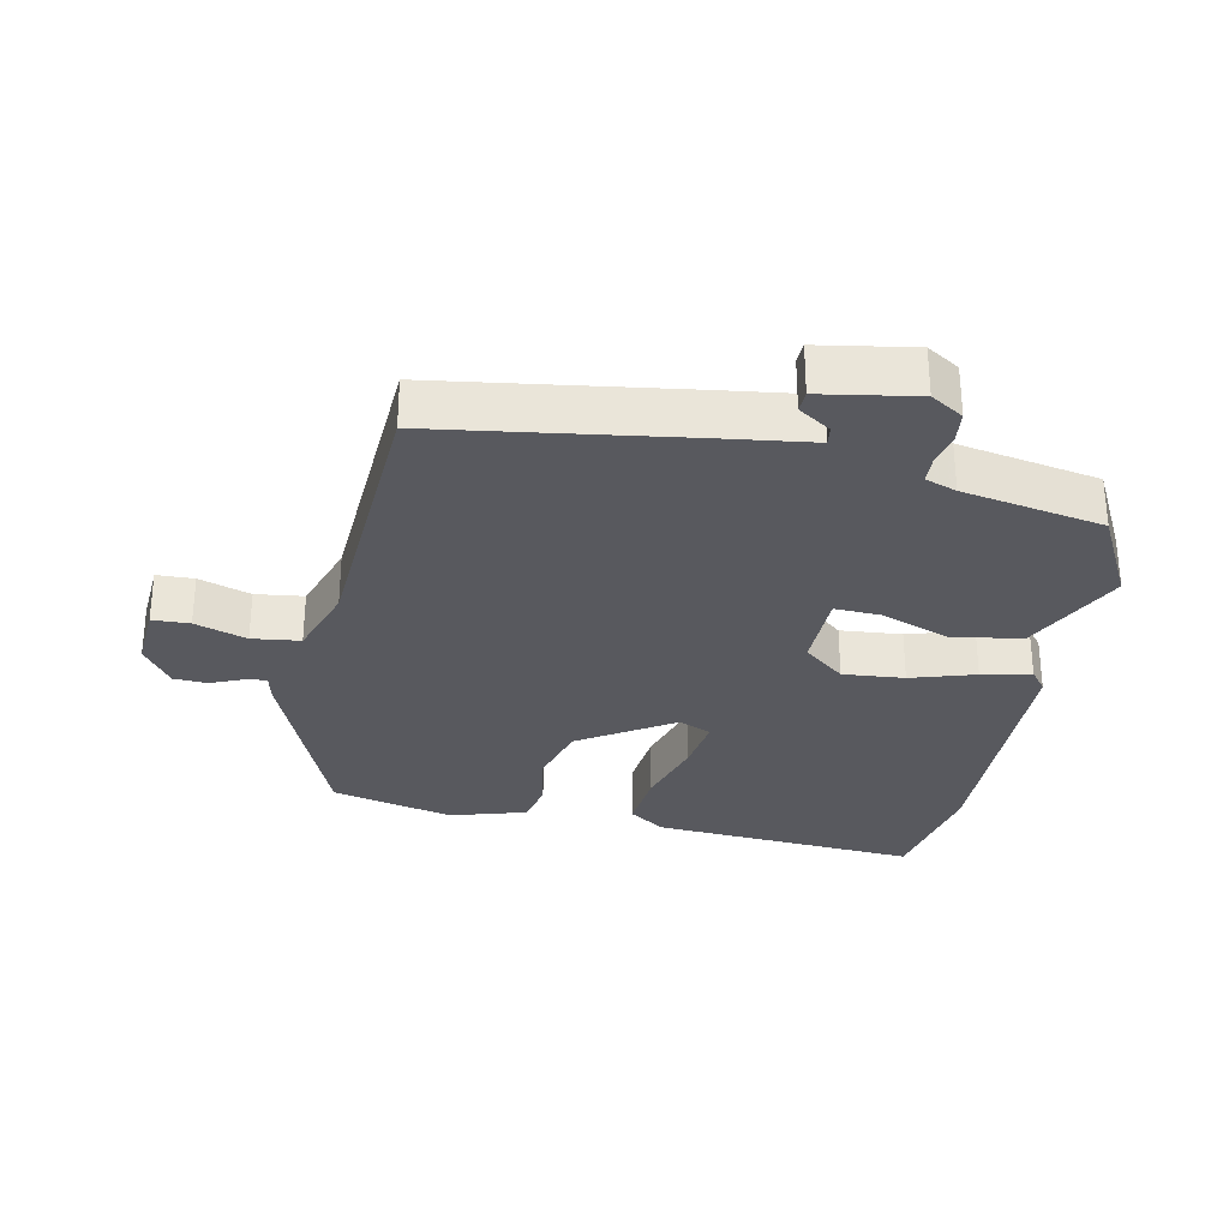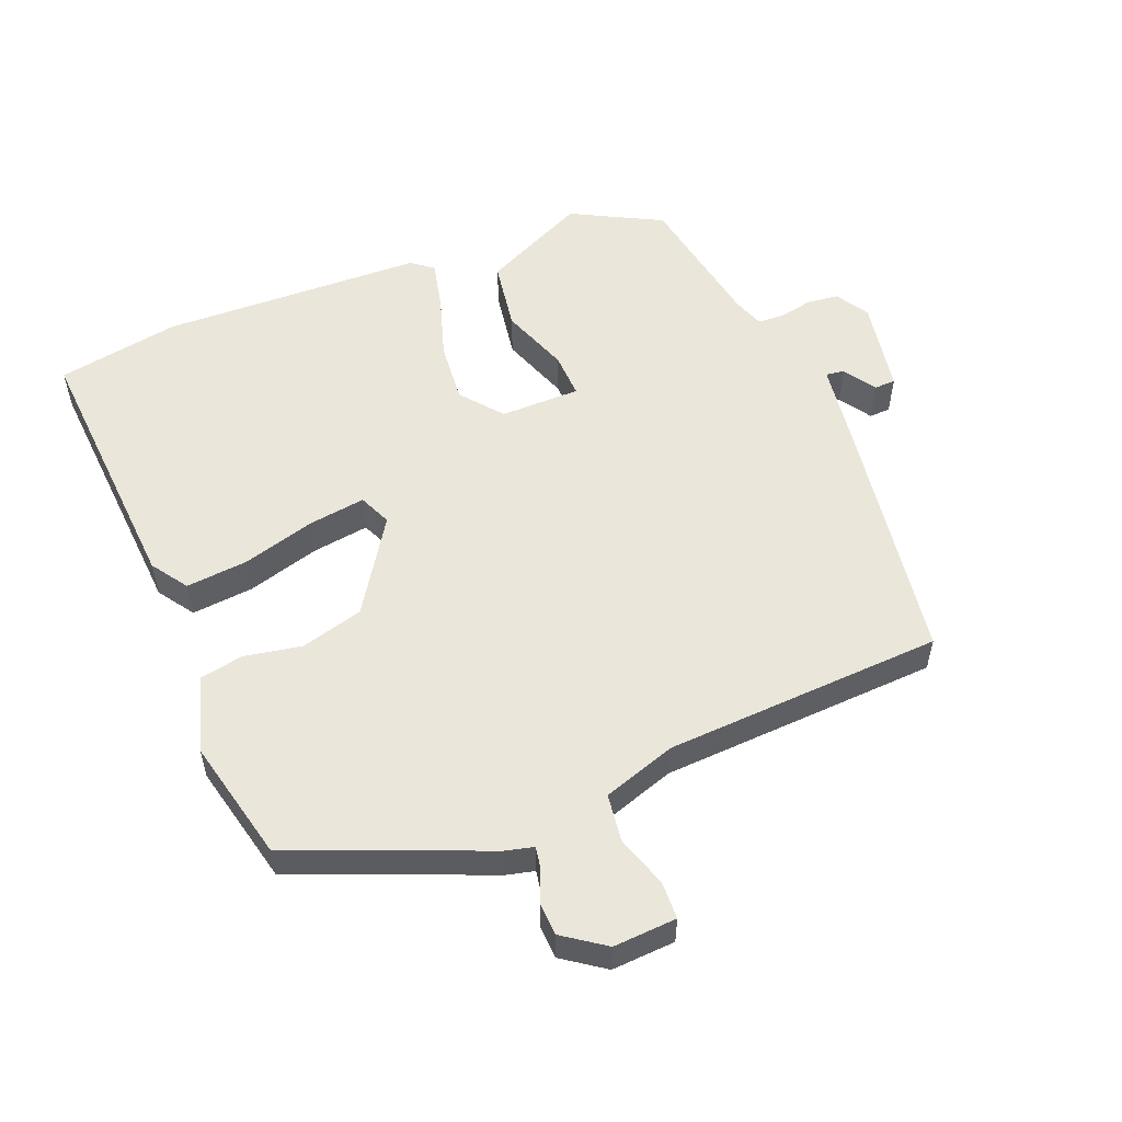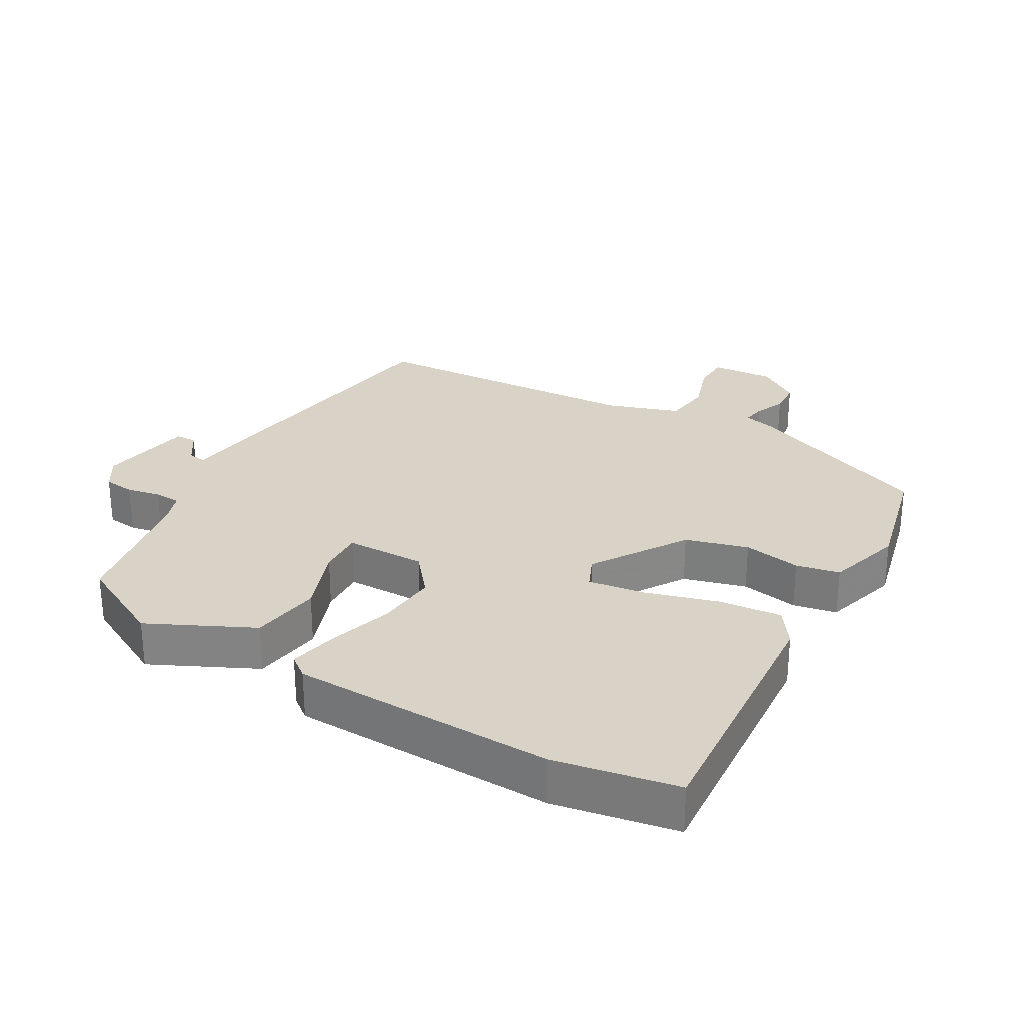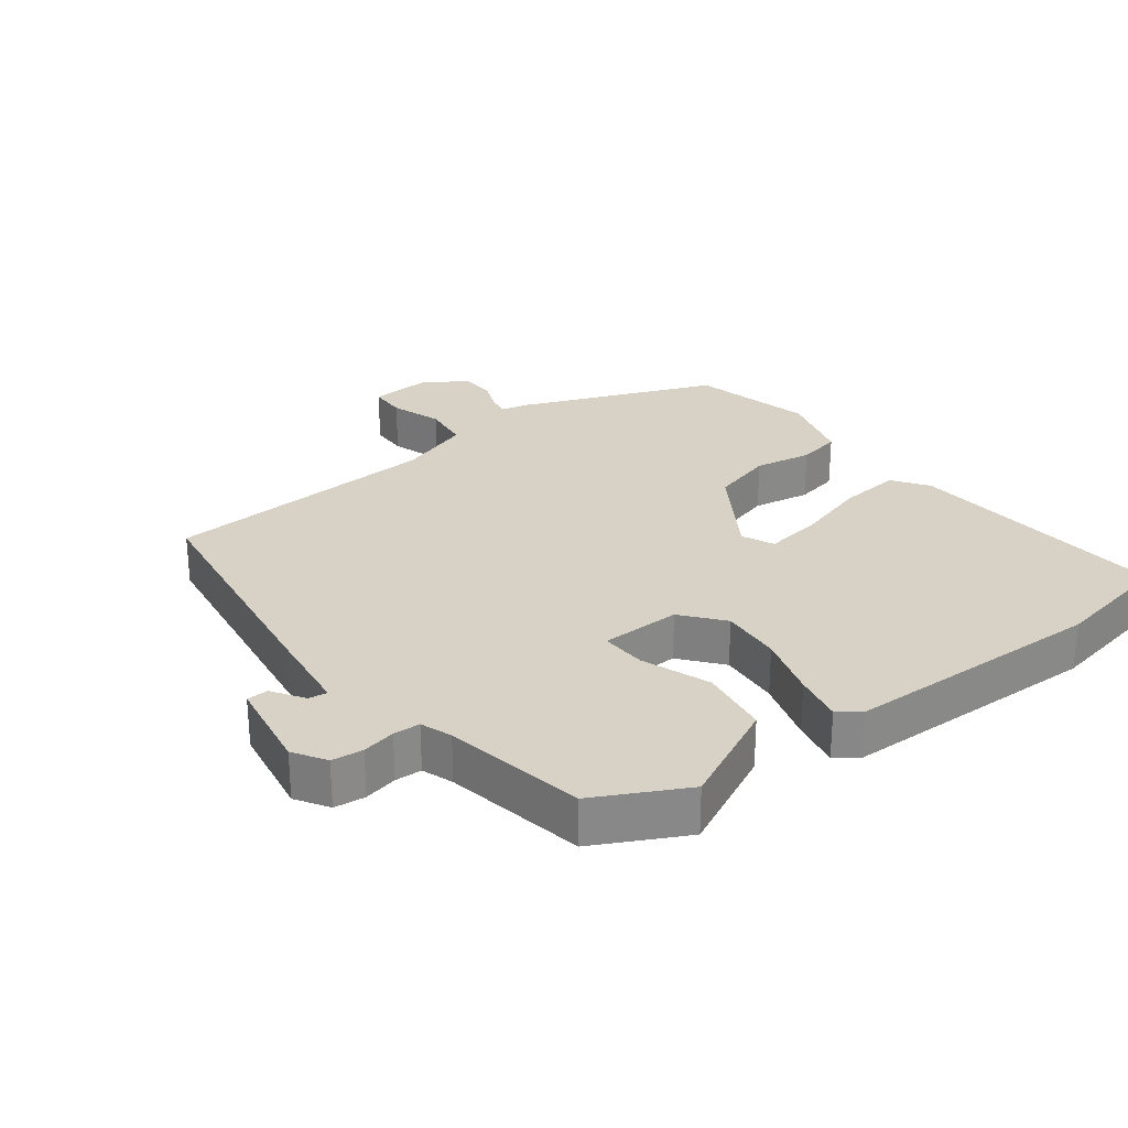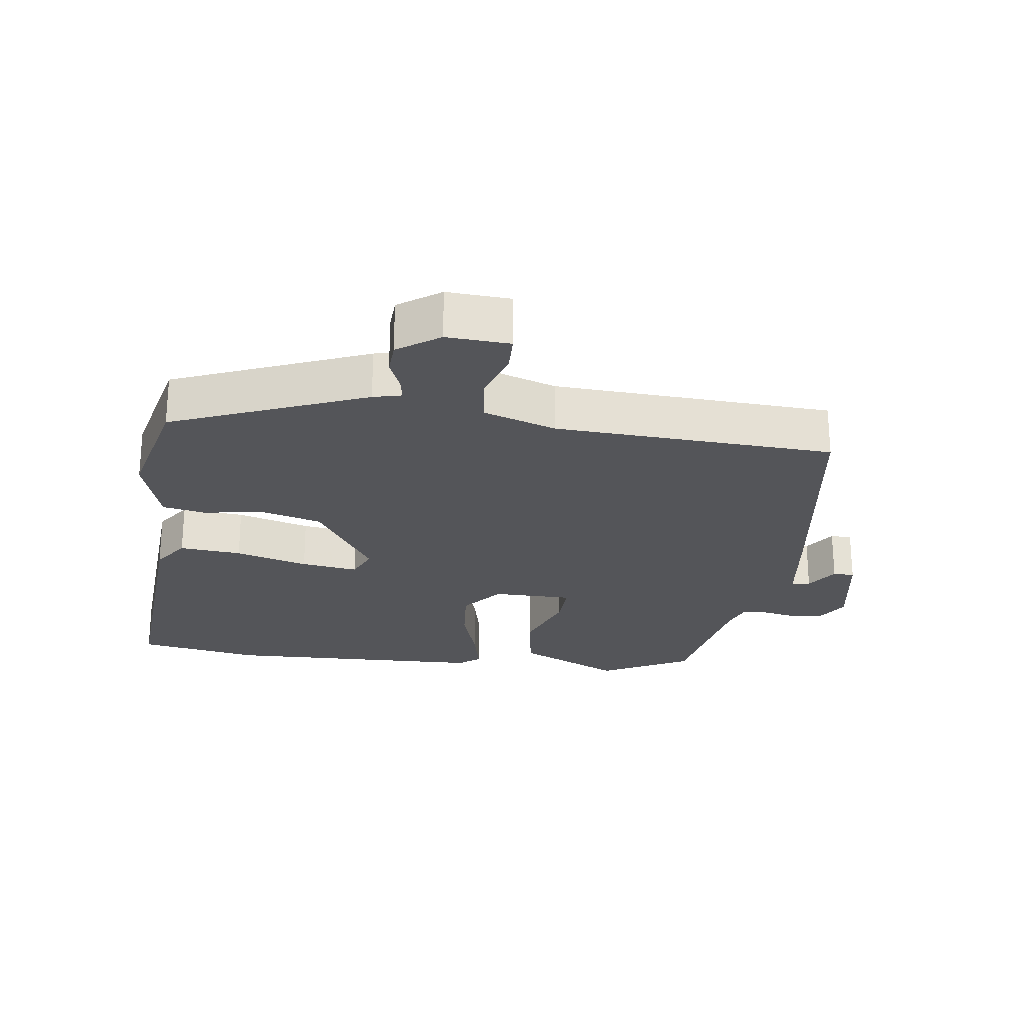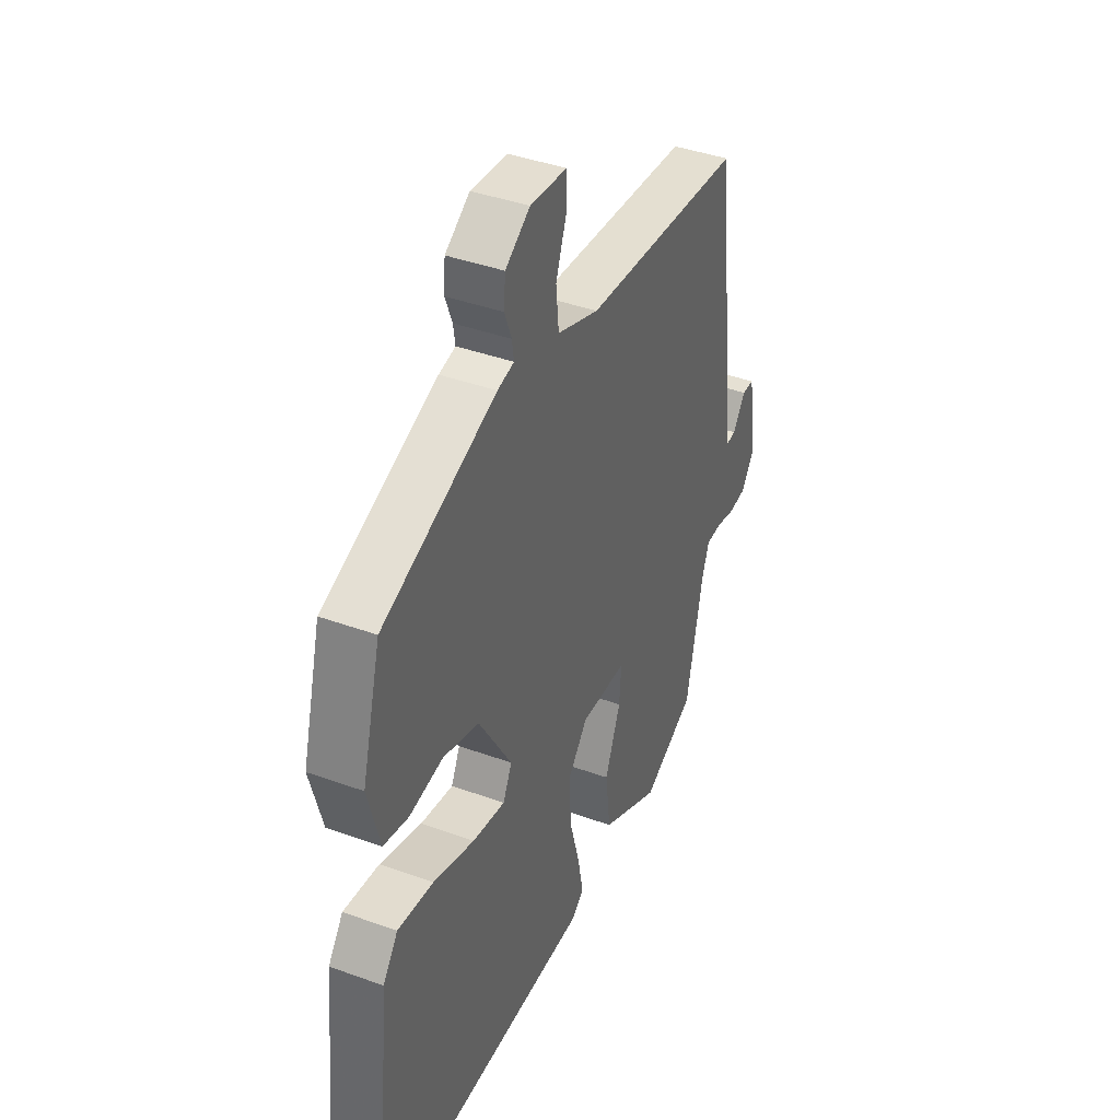
<metadata>
{"format":"obj","ext":"obj","renderer":"f3d","projection":"perspective","resolution":1024,"background":"white","views":[{"elev":-30.3,"azim":80.1,"up":"+Y"},{"elev":54.8,"azim":-20.0,"up":"+Y"},{"elev":28.2,"azim":-148.4,"up":"+Y"},{"elev":27.6,"azim":144.3,"up":"+Y"},{"elev":-24.6,"azim":-5.8,"up":"+Y"},{"elev":40.8,"azim":-66.1,"up":"+Z"}]}
</metadata>
<code>
v 0.438 0.07 -0.476
v 0.301 0.07 -0.542
v 0.147 0.07 -0.462
v 0.134 0.07 -0.356
v 0.175 0.07 -0.254
v 0.18 0.07 -0.186
v 0.06 0.07 -0.181
v 0.008 0.07 -0.241
v 0.013 0.07 -0.333
v 0.04 0.07 -0.43
v 0.054 0.07 -0.504
v 0.021 0.07 -0.528
v -0.374 0.07 -0.527
v -0.557 0.07 -0.488
v -0.517 0.07 -0.089
v -0.478 0.07 -0.036
v -0.385 0.07 -0.048
v -0.277 0.07 -0.083
v -0.192 0.07 -0.098
v -0.169 0.07 -0.05
v -0.255 0.07 0.093
v -0.348 0.07 0.122
v -0.435 0.07 0.109
v -0.5 0.07 0.124
v -0.531 0.07 0.239
v -0.482 0.07 0.421
v -0.188 0.07 0.53
v -0.145 0.07 0.539
v -0.15 0.07 0.573
v -0.168 0.07 0.62
v -0.164 0.07 0.67
v -0.1 0.07 0.712
v -0.005 0.07 0.703
v -0.005 0.07 0.647
v -0.033 0.07 0.57
v -0.026 0.07 0.498
v 0.082 0.07 0.458
v 0.5 0.07 0.422
v 0.543 0.07 0.05
v 0.557 0.07 -0.084
v 0.585 0.07 -0.081
v 0.618 0.07 -0.034
v 0.65 0.07 -0.036
v 0.67 0.07 -0.179
v 0.638 0.07 -0.227
v 0.591 0.07 -0.231
v 0.541 0.07 -0.219
v 0.501 0.07 -0.22
v 0.483 0.07 -0.266
v 0.438 0 -0.476
v 0.301 0 -0.542
v 0.147 0 -0.462
v 0.134 0 -0.356
v 0.175 0 -0.254
v 0.18 0 -0.186
v 0.06 0 -0.181
v 0.008 0 -0.241
v 0.013 0 -0.333
v 0.04 0 -0.43
v 0.054 0 -0.504
v 0.021 0 -0.528
v -0.374 0 -0.527
v -0.557 0 -0.488
v -0.517 0 -0.089
v -0.478 0 -0.036
v -0.385 0 -0.048
v -0.277 0 -0.083
v -0.192 0 -0.098
v -0.169 0 -0.05
v -0.255 0 0.093
v -0.348 0 0.122
v -0.435 0 0.109
v -0.5 0 0.124
v -0.531 0 0.239
v -0.482 0 0.421
v -0.188 0 0.53
v -0.145 0 0.539
v -0.15 0 0.573
v -0.168 0 0.62
v -0.164 0 0.67
v -0.1 0 0.712
v -0.005 0 0.703
v -0.005 0 0.647
v -0.033 0 0.57
v -0.026 0 0.498
v 0.082 0 0.458
v 0.5 0 0.422
v 0.543 0 0.05
v 0.557 0 -0.084
v 0.585 0 -0.081
v 0.618 0 -0.034
v 0.65 0 -0.036
v 0.67 0 -0.179
v 0.638 0 -0.227
v 0.591 0 -0.231
v 0.541 0 -0.219
v 0.501 0 -0.22
v 0.483 0 -0.266
f 45 46 47
f 44 45 47
f 43 44 47
f 42 43 47
f 41 42 47
f 40 41 47 48
f 39 40 48
f 38 39 48
f 37 38 48
f 36 37 48 49
f 33 34 35
f 32 33 35
f 31 32 35
f 30 31 35
f 29 30 35
f 28 29 35 36
f 27 28 36
f 26 27 36
f 25 26 36
f 24 25 36
f 23 24 36
f 22 23 36
f 21 22 36
f 20 21 36 49
f 16 17 18
f 15 16 18
f 14 15 18
f 13 14 18
f 12 13 18
f 11 12 18
f 10 11 18
f 9 10 18
f 8 9 18 19
f 7 8 19 20
f 3 4 5
f 2 3 5
f 1 2 5
f 49 1 5
f 49 5 6
f 20 49 6
f 6 7 20
f 96 95 94
f 96 94 93
f 96 93 92
f 96 92 91
f 96 91 90
f 97 96 90 89
f 97 89 88
f 97 88 87
f 97 87 86
f 98 97 86 85
f 84 83 82
f 84 82 81
f 84 81 80
f 84 80 79
f 84 79 78
f 85 84 78 77
f 85 77 76
f 85 76 75
f 85 75 74
f 85 74 73
f 85 73 72
f 85 72 71
f 85 71 70
f 98 85 70 69
f 67 66 65
f 67 65 64
f 67 64 63
f 67 63 62
f 67 62 61
f 67 61 60
f 67 60 59
f 67 59 58
f 68 67 58 57
f 69 68 57 56
f 54 53 52
f 54 52 51
f 54 51 50
f 54 50 98
f 55 54 98
f 55 98 69
f 69 56 55
f 1 50 51 2
f 2 51 52 3
f 3 52 53 4
f 4 53 54 5
f 5 54 55 6
f 6 55 56 7
f 7 56 57 8
f 8 57 58 9
f 9 58 59 10
f 10 59 60 11
f 11 60 61 12
f 12 61 62 13
f 13 62 63 14
f 14 63 64 15
f 15 64 65 16
f 16 65 66 17
f 17 66 67 18
f 18 67 68 19
f 19 68 69 20
f 20 69 70 21
f 21 70 71 22
f 22 71 72 23
f 23 72 73 24
f 24 73 74 25
f 25 74 75 26
f 26 75 76 27
f 27 76 77 28
f 28 77 78 29
f 29 78 79 30
f 30 79 80 31
f 31 80 81 32
f 32 81 82 33
f 33 82 83 34
f 34 83 84 35
f 35 84 85 36
f 36 85 86 37
f 37 86 87 38
f 38 87 88 39
f 39 88 89 40
f 40 89 90 41
f 41 90 91 42
f 42 91 92 43
f 43 92 93 44
f 44 93 94 45
f 45 94 95 46
f 46 95 96 47
f 47 96 97 48
f 48 97 98 49
f 49 98 50 1

</code>
